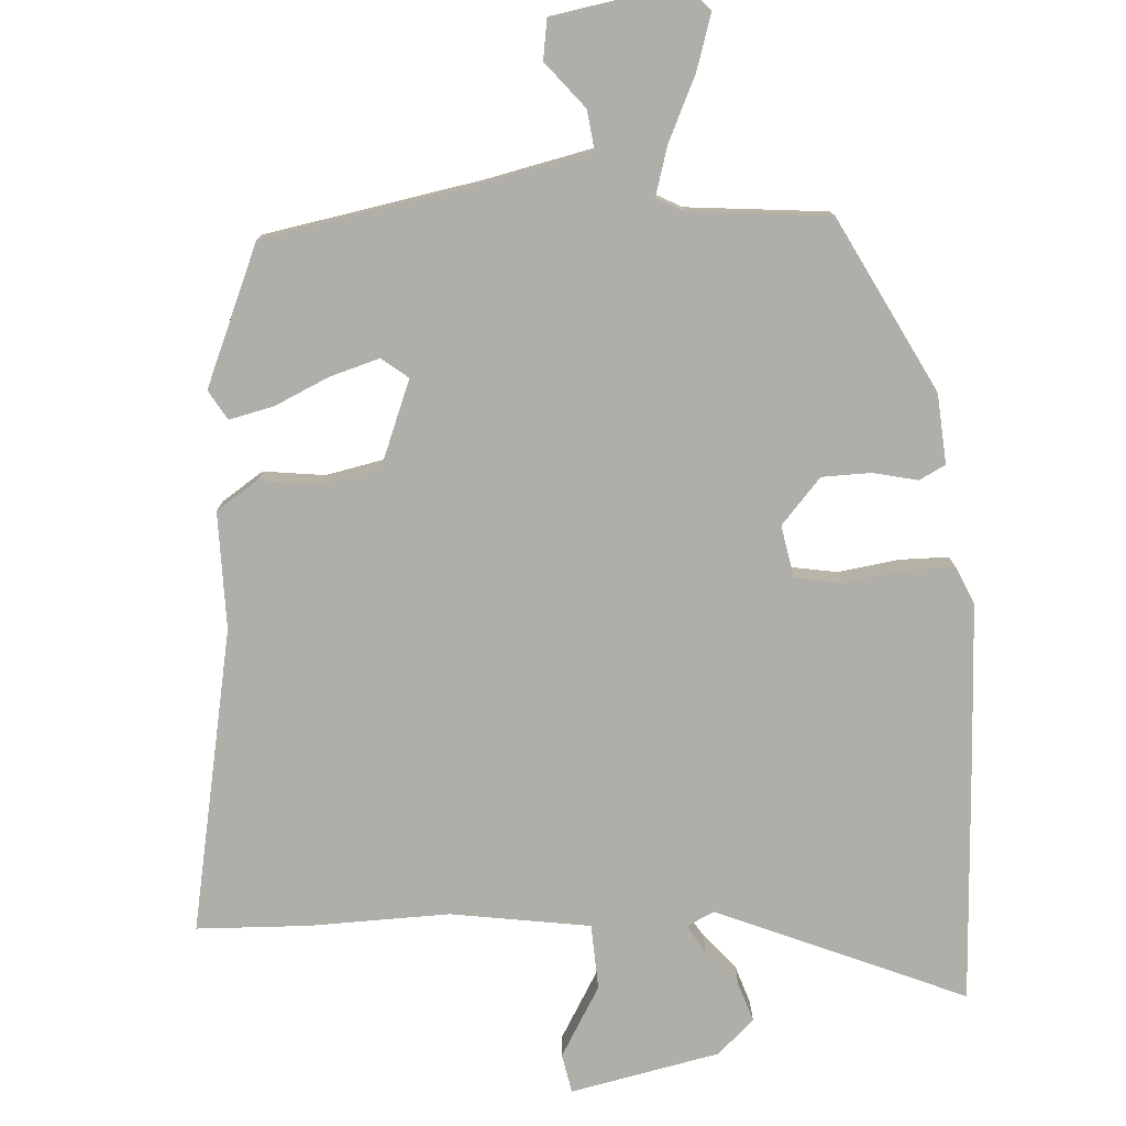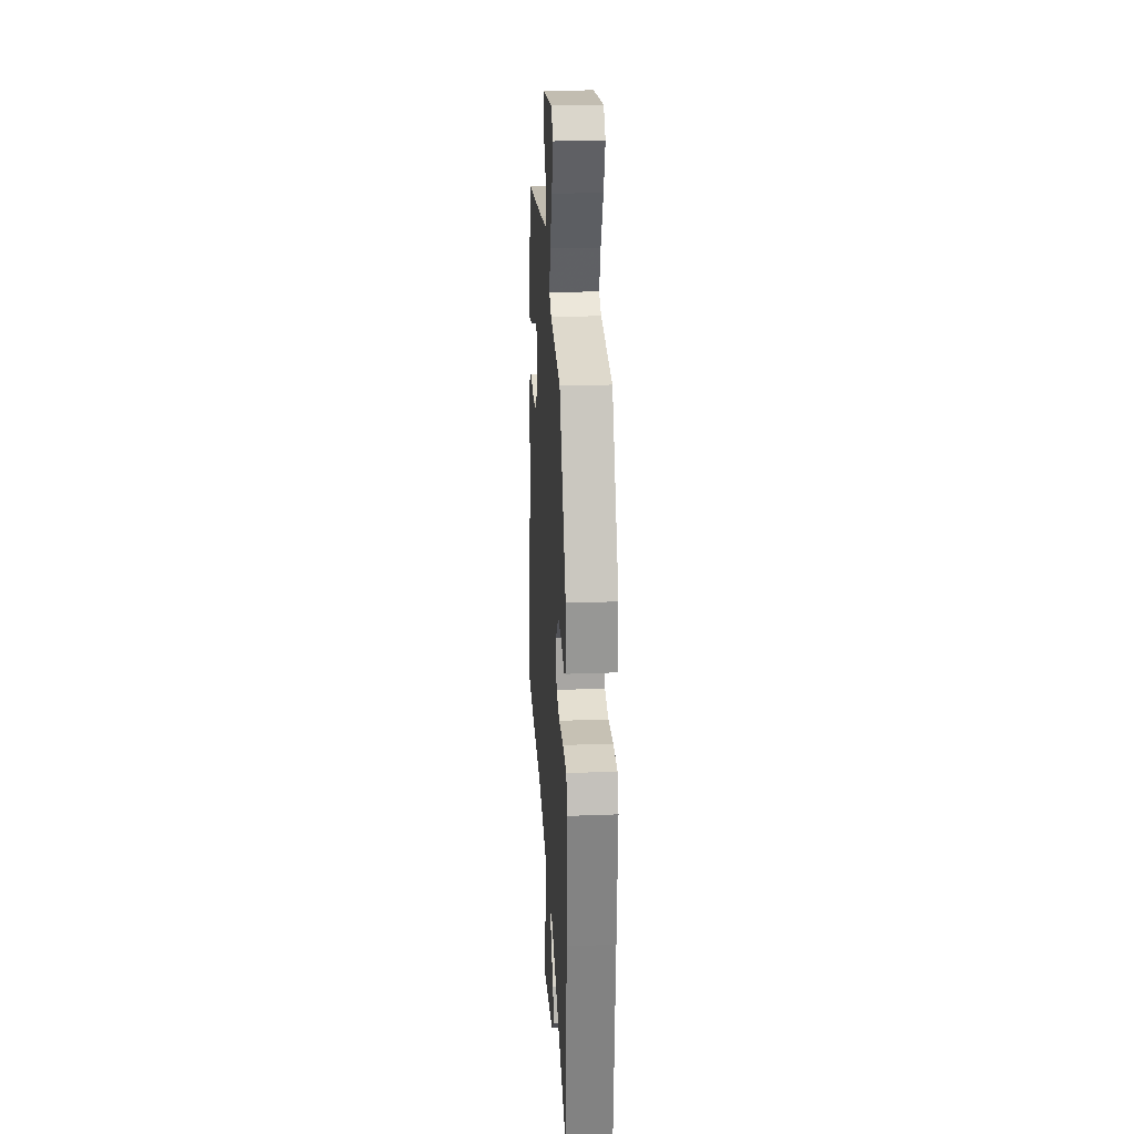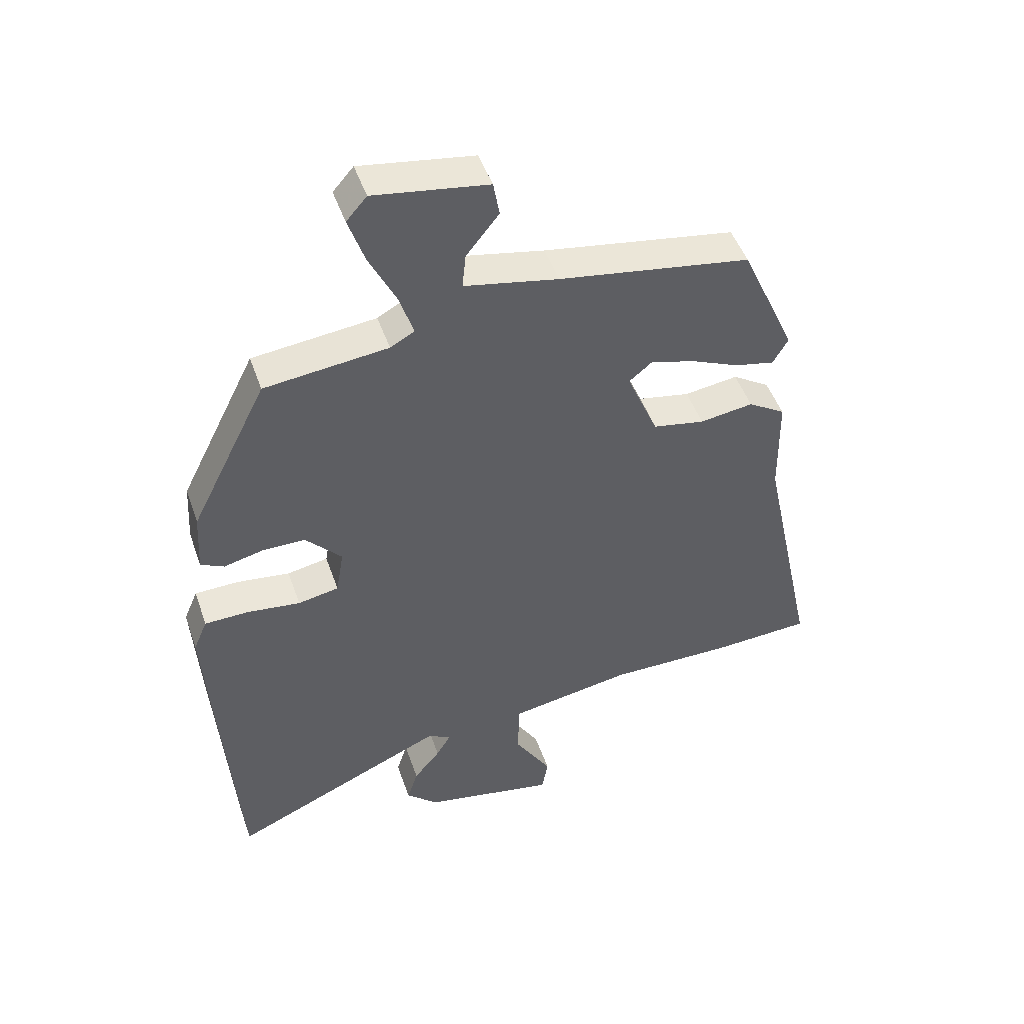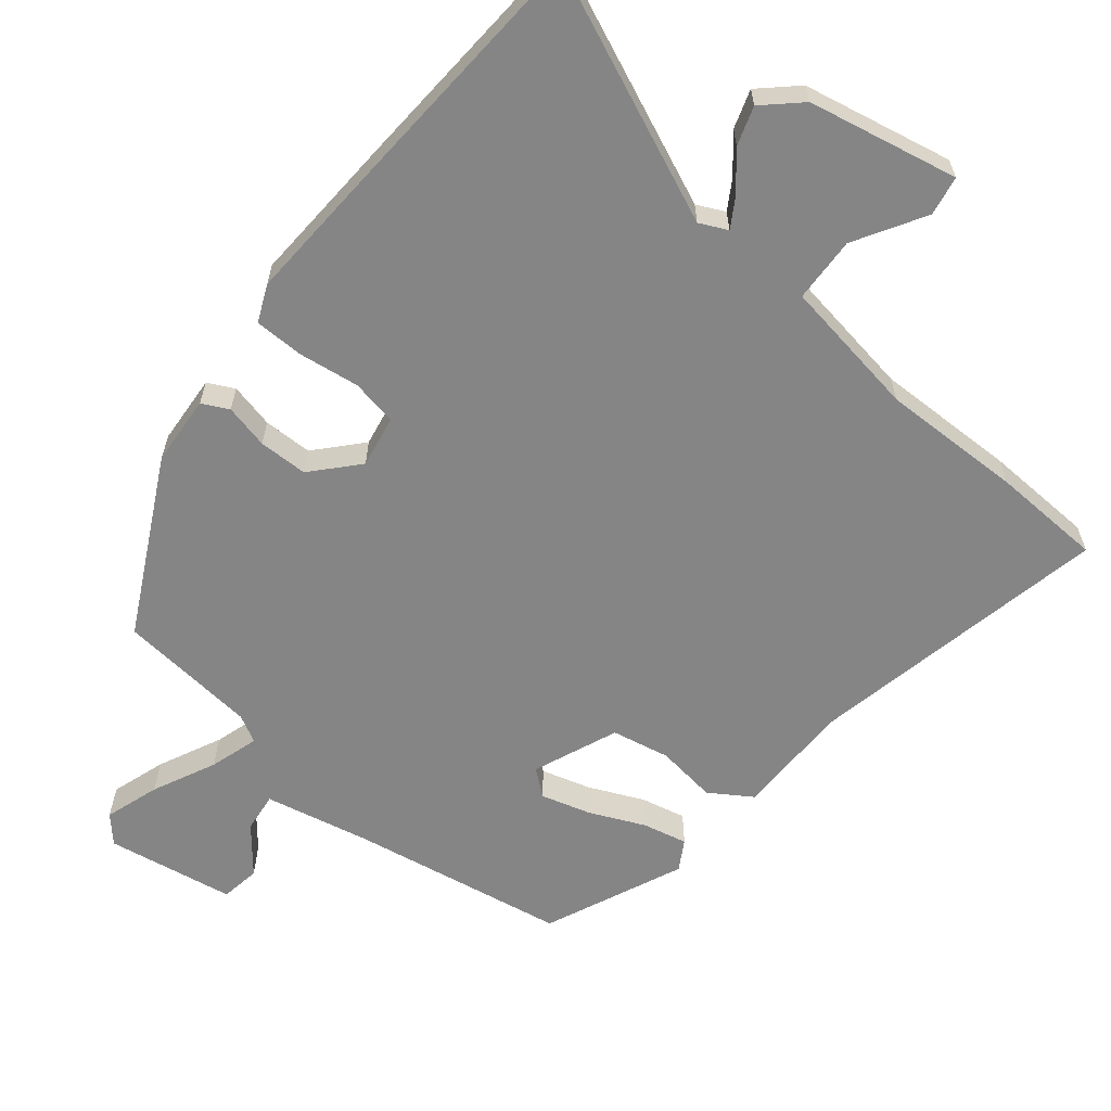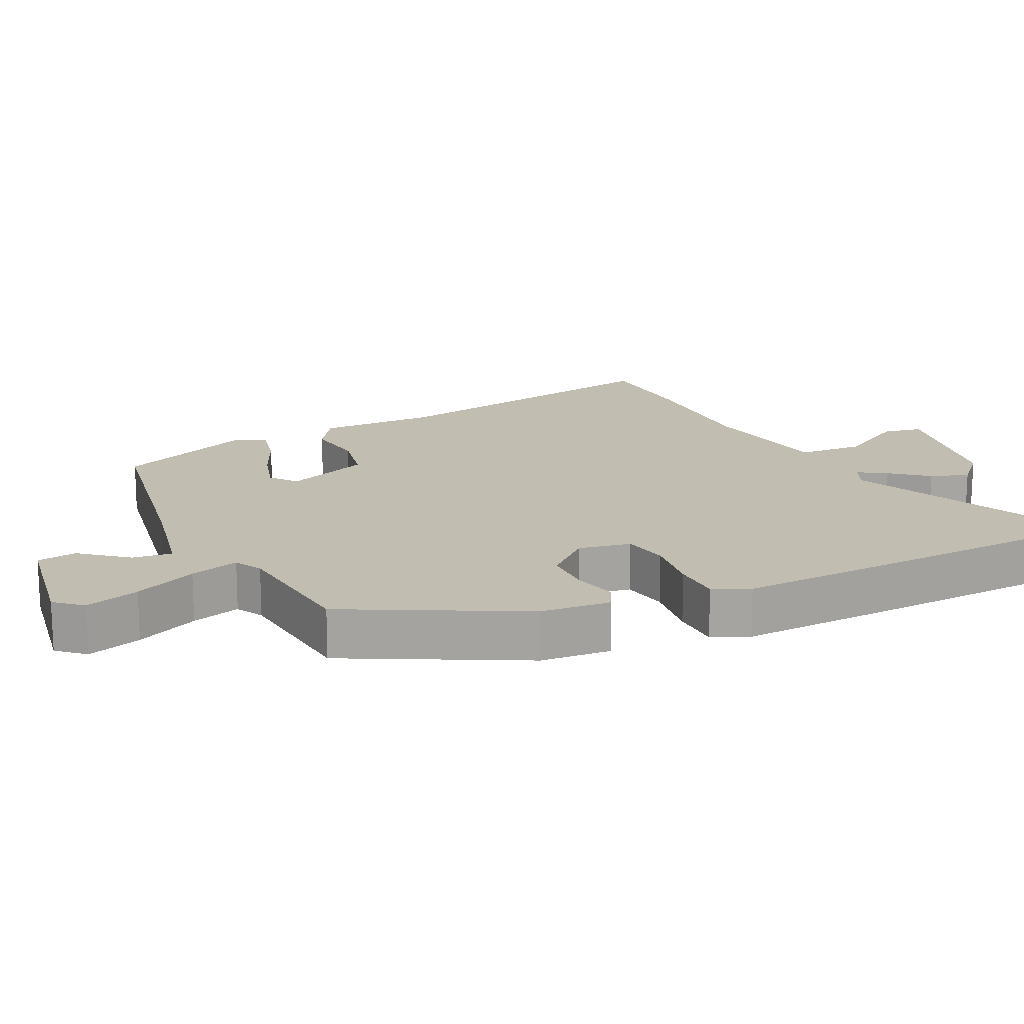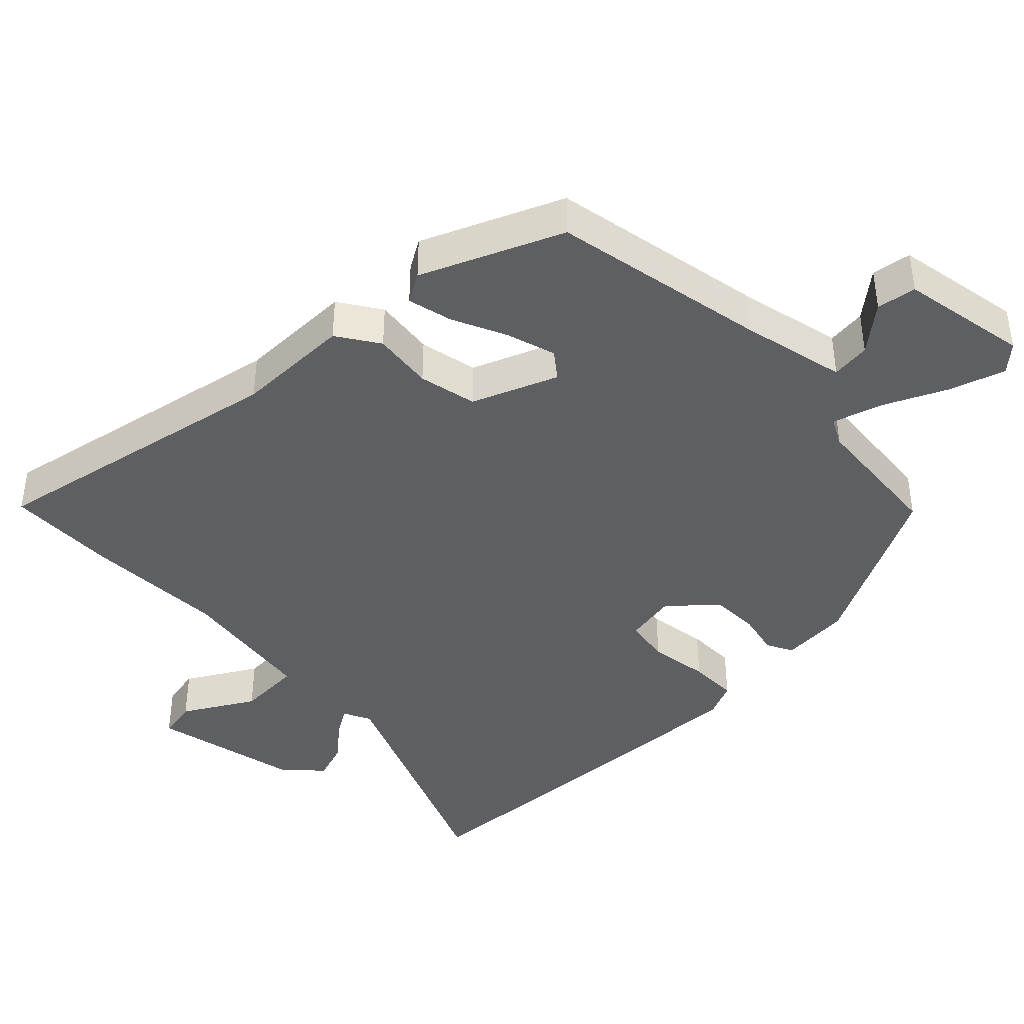
<metadata>
{"format":"obj","ext":"obj","renderer":"f3d","projection":"perspective","resolution":1024,"background":"white","views":[{"elev":-77.5,"azim":4.7,"up":"+Y"},{"elev":25.6,"azim":86.5,"up":"+Z"},{"elev":48.0,"azim":161.2,"up":"+Z"},{"elev":-61.9,"azim":141.6,"up":"+Y"},{"elev":16.7,"azim":65.3,"up":"+Y"},{"elev":-41.0,"azim":-44.5,"up":"+Y"}]}
</metadata>
<code>
v 0.363 0.07 0.465
v 0.491 0.07 0.208
v 0.497 0.07 0.105
v 0.458 0.07 0.086
v 0.393 0.07 0.102
v 0.321 0.07 0.102
v 0.261 0.07 0.037
v 0.274 0.07 -0.04
v 0.342 0.07 -0.053
v 0.431 0.07 -0.042
v 0.504 0.07 -0.044
v 0.527 0.07 -0.098
v 0.513 0.07 -0.32
v 0.487 0.07 -0.69
v 0.126 0.07 -0.529
v 0.085 0.07 -0.548
v 0.11 0.07 -0.59
v 0.154 0.07 -0.644
v 0.172 0.07 -0.701
v 0.118 0.07 -0.75
v -0.103 0.07 -0.792
v -0.113 0.07 -0.734
v -0.051 0.07 -0.632
v -0.054 0.07 -0.536
v -0.258 0.07 -0.501
v -0.466 0.07 -0.502
v -0.629 0.07 -0.493
v -0.534 0.07 -0.049
v -0.531 0.07 0.123
v -0.469 0.07 0.162
v -0.38 0.07 0.149
v -0.294 0.07 0.165
v -0.242 0.07 0.289
v -0.28 0.07 0.32
v -0.353 0.07 0.3
v -0.434 0.07 0.265
v -0.5 0.07 0.251
v -0.525 0.07 0.295
v -0.434 0.07 0.498
v -0.116 0.07 0.549
v 0.04 0.07 0.58
v 0.034 0.07 0.638
v -0.02 0.07 0.706
v -0.01 0.07 0.764
v 0.179 0.07 0.793
v 0.213 0.07 0.754
v 0.186 0.07 0.674
v 0.141 0.07 0.582
v 0.118 0.07 0.51
v 0.158 0.07 0.488
v 0.363 0 0.465
v 0.491 0 0.208
v 0.497 0 0.105
v 0.458 0 0.086
v 0.393 0 0.102
v 0.321 0 0.102
v 0.261 0 0.037
v 0.274 0 -0.04
v 0.342 0 -0.053
v 0.431 0 -0.042
v 0.504 0 -0.044
v 0.527 0 -0.098
v 0.513 0 -0.32
v 0.487 0 -0.69
v 0.126 0 -0.529
v 0.085 0 -0.548
v 0.11 0 -0.59
v 0.154 0 -0.644
v 0.172 0 -0.701
v 0.118 0 -0.75
v -0.103 0 -0.792
v -0.113 0 -0.734
v -0.051 0 -0.632
v -0.054 0 -0.536
v -0.258 0 -0.501
v -0.466 0 -0.502
v -0.629 0 -0.493
v -0.534 0 -0.049
v -0.531 0 0.123
v -0.469 0 0.162
v -0.38 0 0.149
v -0.294 0 0.165
v -0.242 0 0.289
v -0.28 0 0.32
v -0.353 0 0.3
v -0.434 0 0.265
v -0.5 0 0.251
v -0.525 0 0.295
v -0.434 0 0.498
v -0.116 0 0.549
v 0.04 0 0.58
v 0.034 0 0.638
v -0.02 0 0.706
v -0.01 0 0.764
v 0.179 0 0.793
v 0.213 0 0.754
v 0.186 0 0.674
v 0.141 0 0.582
v 0.118 0 0.51
v 0.158 0 0.488
f 45 46 47 48
f 45 48 49
f 42 43 44 45
f 41 42 45 49
f 40 41 49
f 39 40 49 50
f 35 36 37 38
f 34 35 38 39
f 33 34 39 50
f 28 29 30 31
f 28 31 32
f 25 26 27 28
f 24 25 28 32
f 20 21 22 23
f 20 23 24
f 17 18 19 20
f 16 17 20 24
f 15 16 24 32
f 9 10 11 12
f 8 9 12 13
f 2 3 4 5
f 2 5 6
f 1 2 6
f 50 1 6 7
f 8 13 14 15
f 15 32 33 50
f 7 8 15 50
f 98 97 96 95
f 99 98 95
f 95 94 93 92
f 99 95 92 91
f 99 91 90
f 100 99 90 89
f 88 87 86 85
f 89 88 85 84
f 100 89 84 83
f 81 80 79 78
f 82 81 78
f 78 77 76 75
f 82 78 75 74
f 73 72 71 70
f 74 73 70
f 70 69 68 67
f 74 70 67 66
f 82 74 66 65
f 62 61 60 59
f 63 62 59 58
f 55 54 53 52
f 56 55 52
f 56 52 51
f 57 56 51 100
f 65 64 63 58
f 100 83 82 65
f 100 65 58 57
f 1 51 52 2
f 2 52 53 3
f 3 53 54 4
f 4 54 55 5
f 5 55 56 6
f 6 56 57 7
f 7 57 58 8
f 8 58 59 9
f 9 59 60 10
f 10 60 61 11
f 11 61 62 12
f 12 62 63 13
f 13 63 64 14
f 14 64 65 15
f 15 65 66 16
f 16 66 67 17
f 17 67 68 18
f 18 68 69 19
f 19 69 70 20
f 20 70 71 21
f 21 71 72 22
f 22 72 73 23
f 23 73 74 24
f 24 74 75 25
f 25 75 76 26
f 26 76 77 27
f 27 77 78 28
f 28 78 79 29
f 29 79 80 30
f 30 80 81 31
f 31 81 82 32
f 32 82 83 33
f 33 83 84 34
f 34 84 85 35
f 35 85 86 36
f 36 86 87 37
f 37 87 88 38
f 38 88 89 39
f 39 89 90 40
f 40 90 91 41
f 41 91 92 42
f 42 92 93 43
f 43 93 94 44
f 44 94 95 45
f 45 95 96 46
f 46 96 97 47
f 47 97 98 48
f 48 98 99 49
f 49 99 100 50
f 50 100 51 1

</code>
